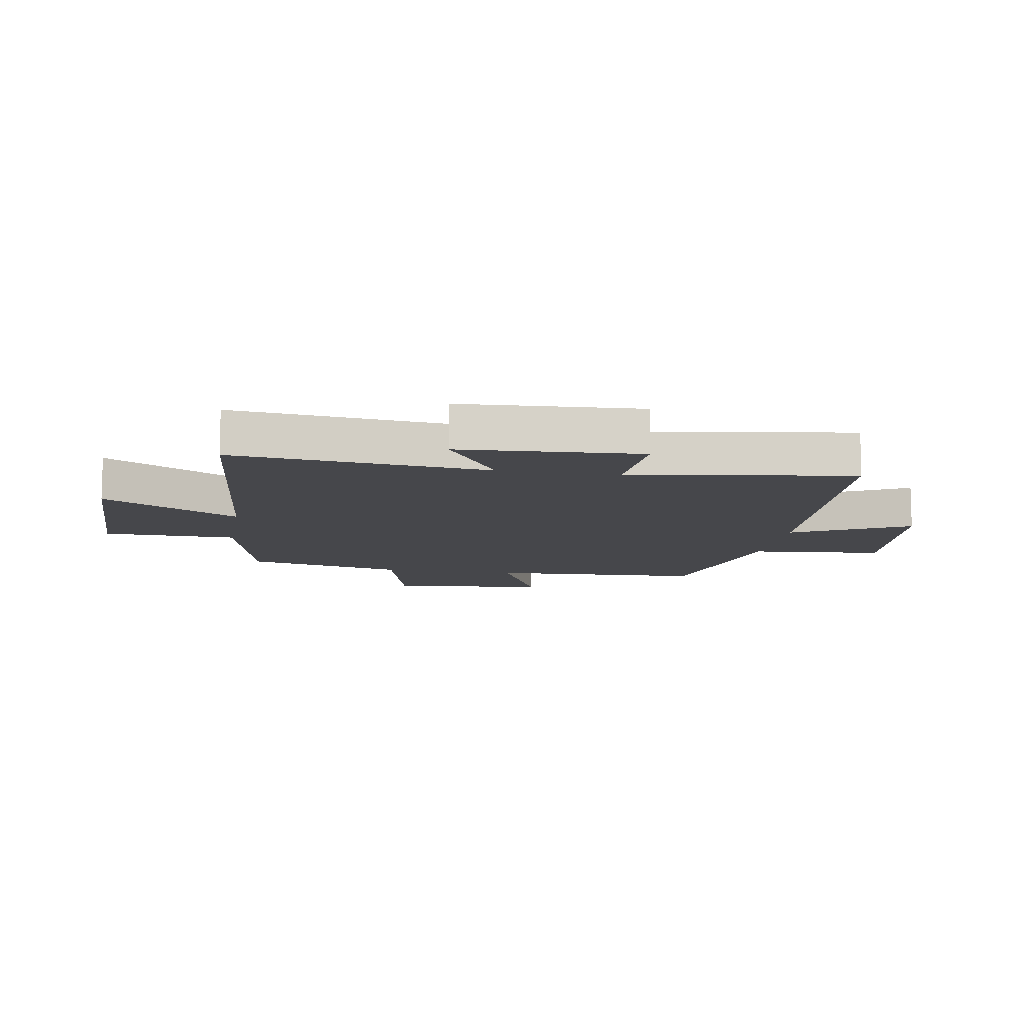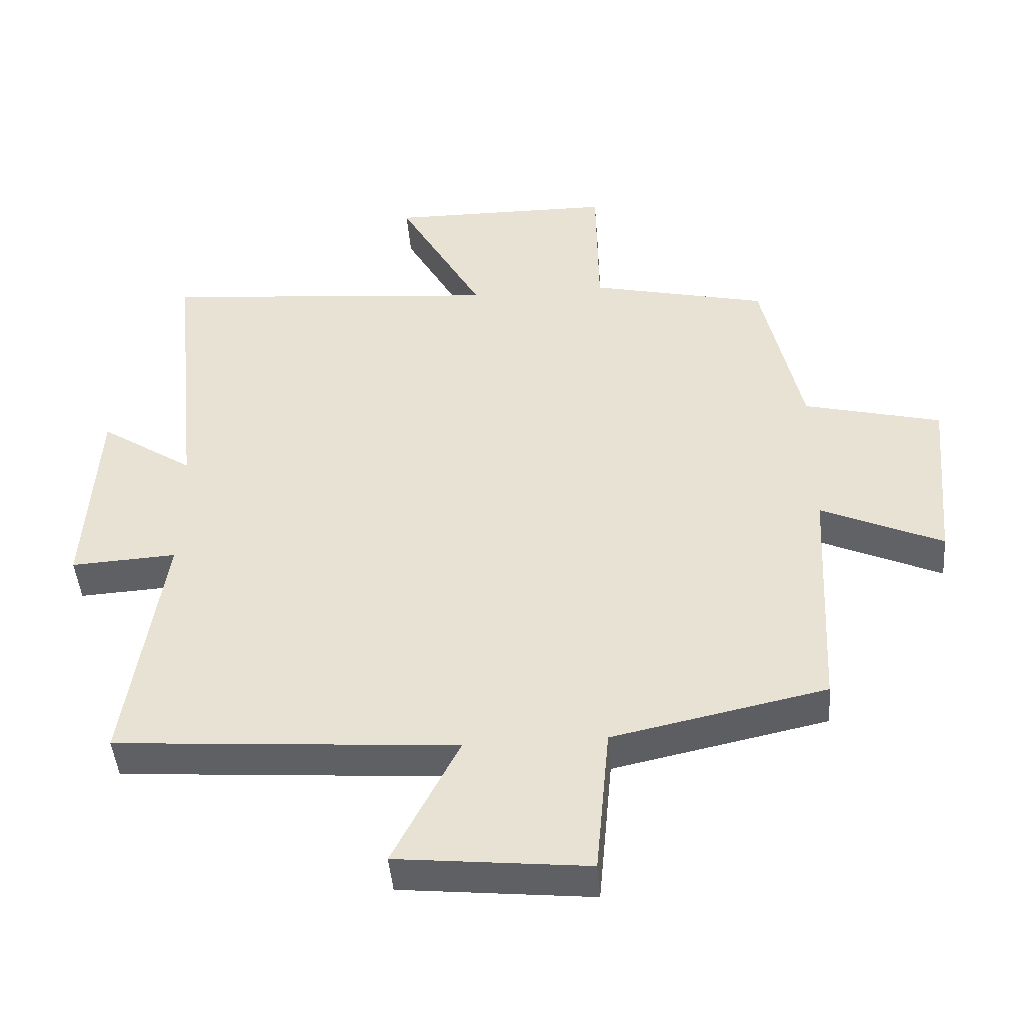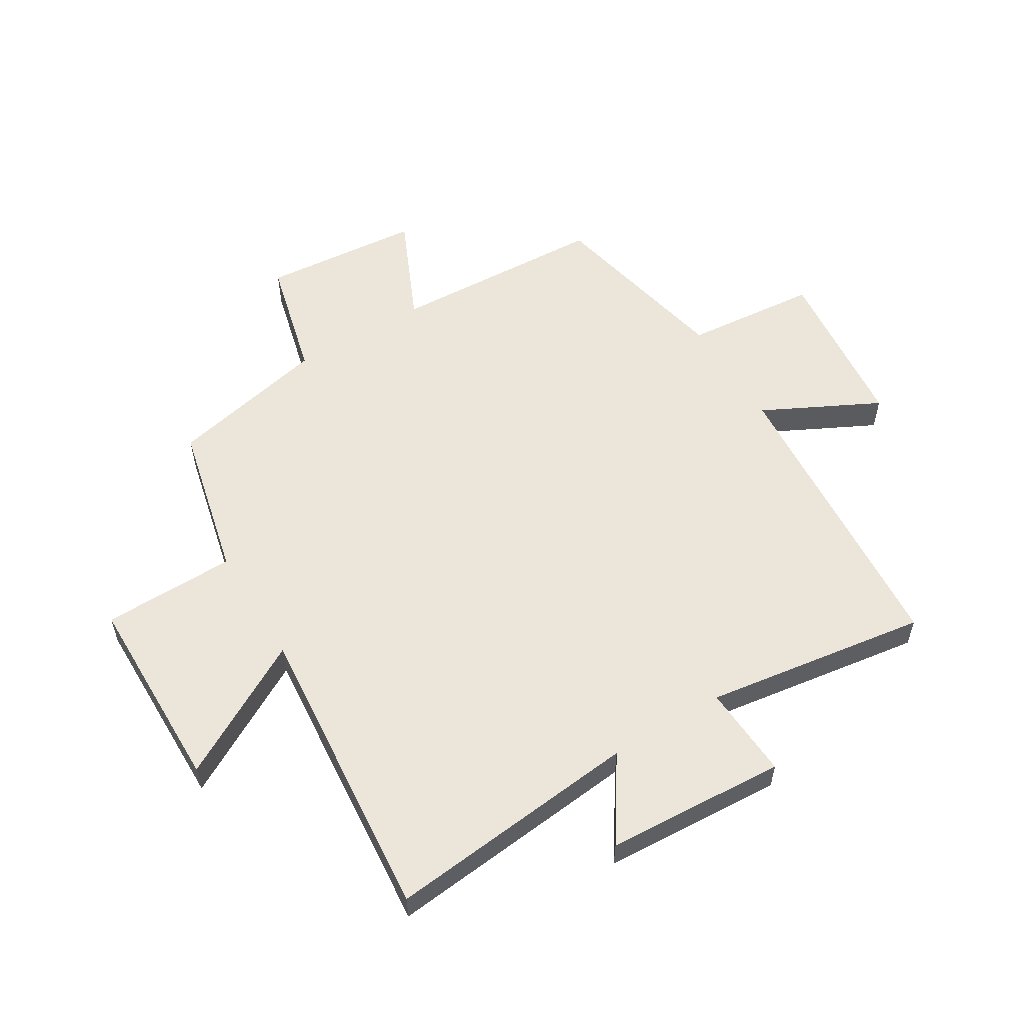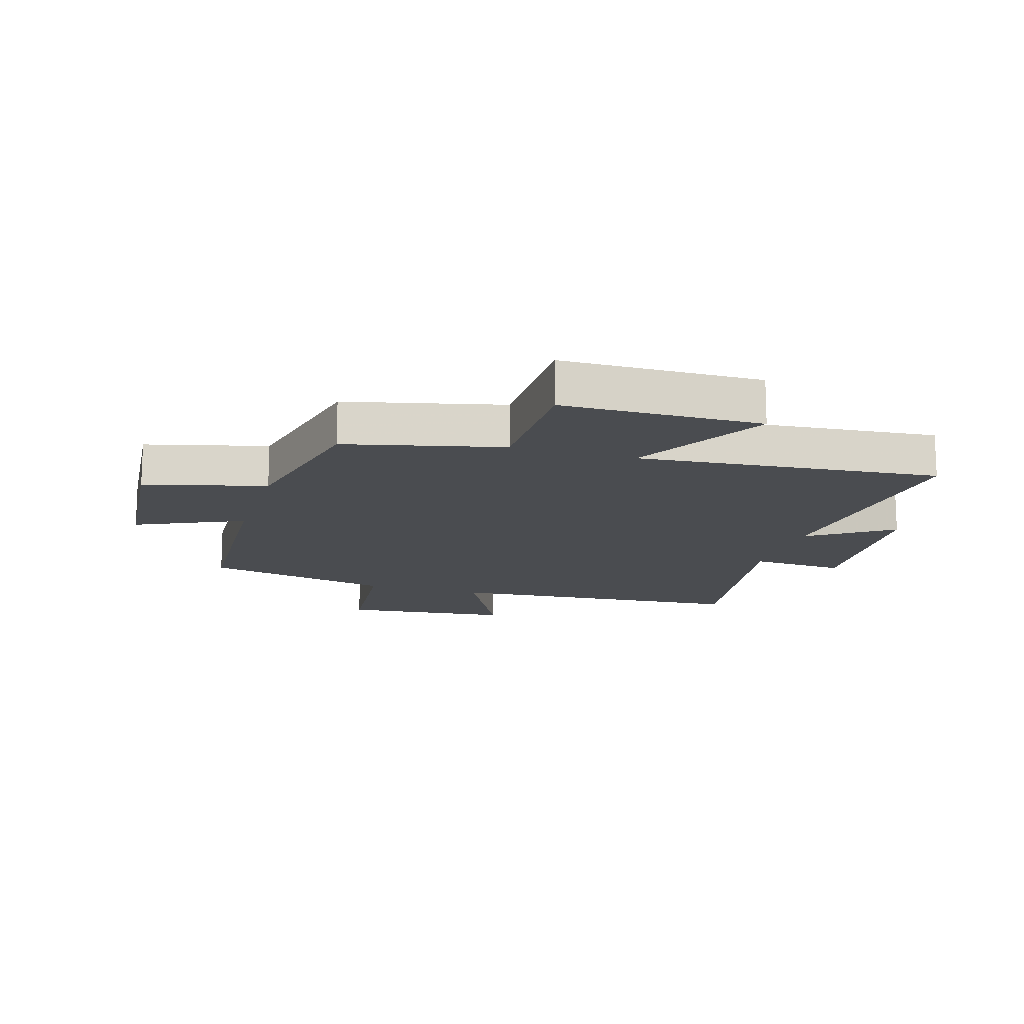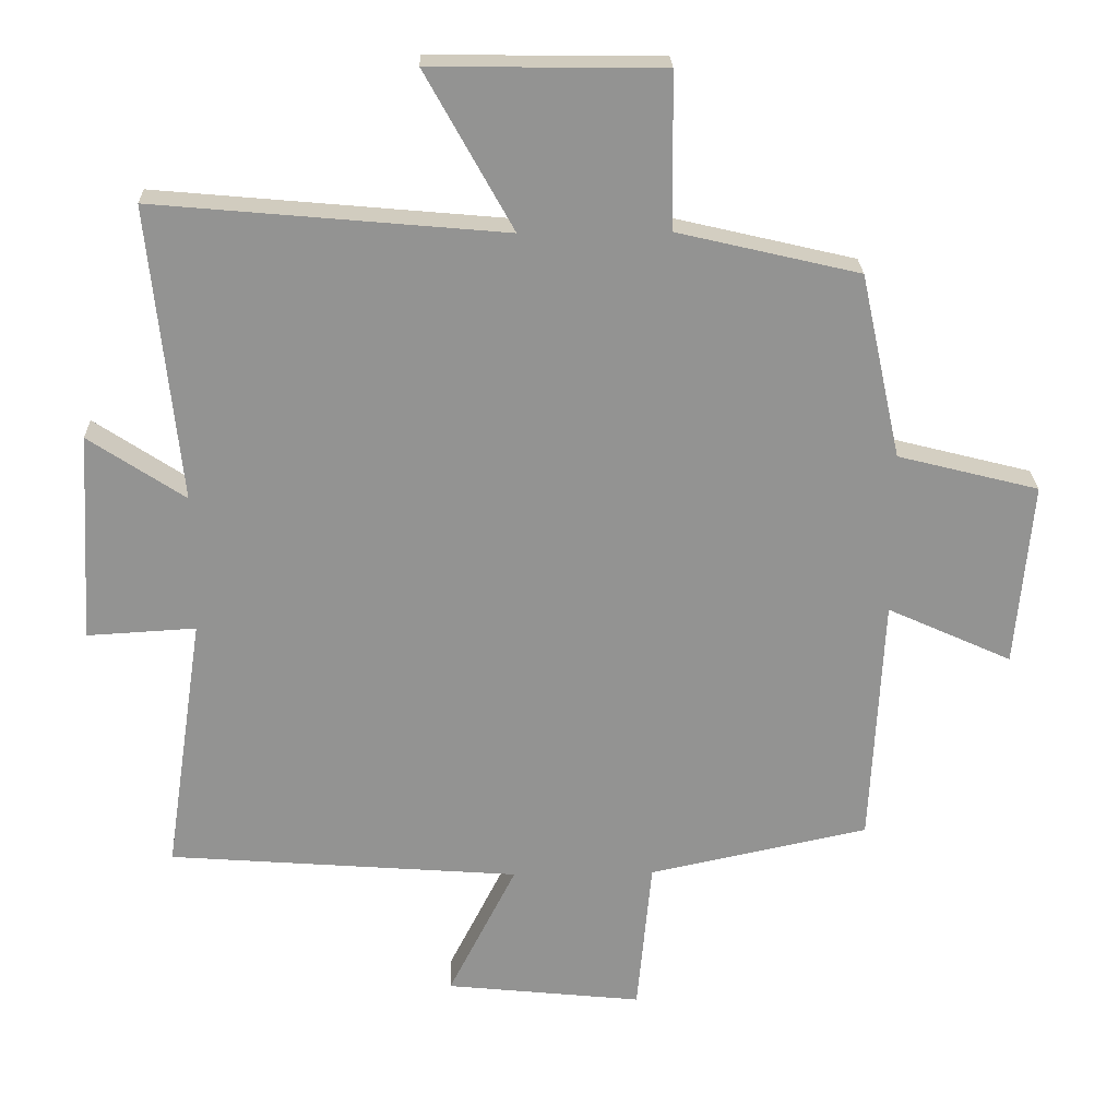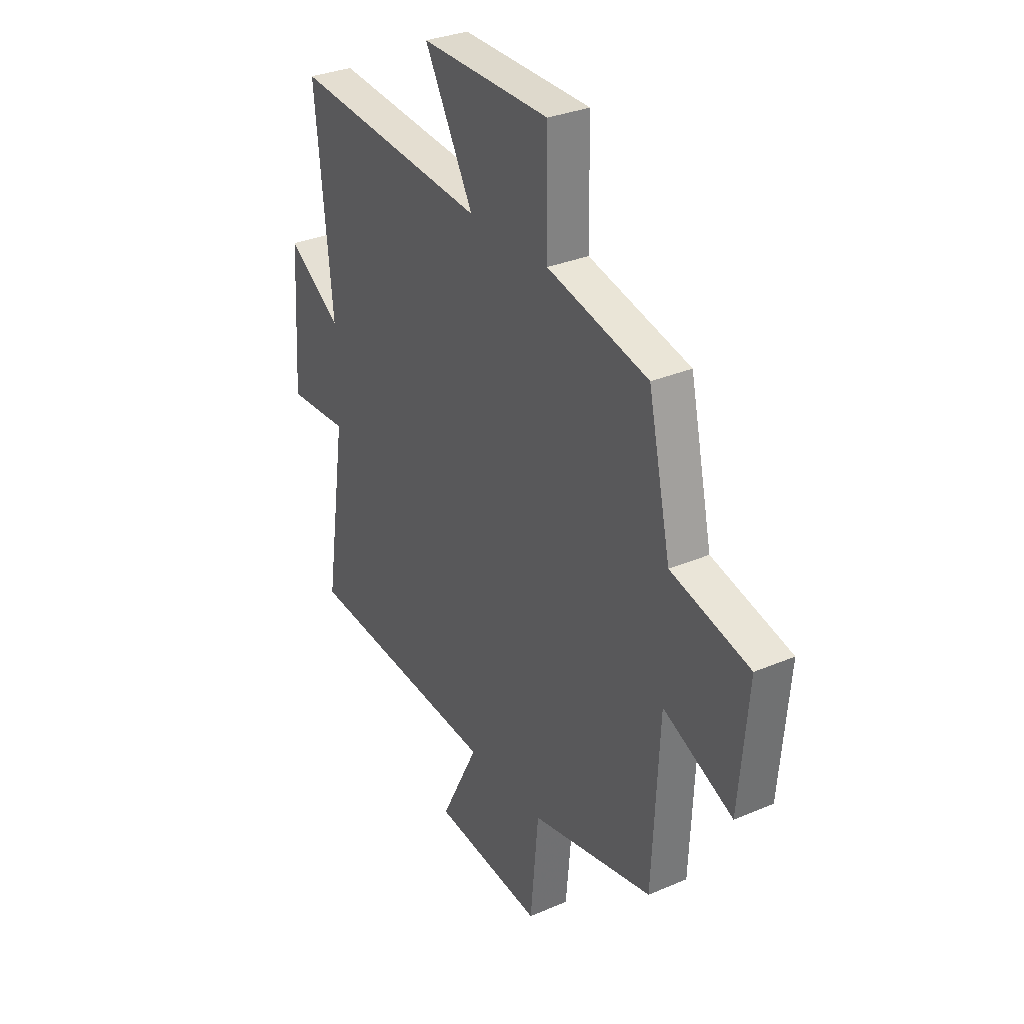
<metadata>
{"format":"obj","ext":"obj","renderer":"f3d","projection":"perspective","resolution":1024,"background":"white","views":[{"elev":-10.7,"azim":80.4,"up":"+Y"},{"elev":-45.4,"azim":-175.3,"up":"+Z"},{"elev":56.3,"azim":58.6,"up":"+Y"},{"elev":-15.1,"azim":-16.7,"up":"+Y"},{"elev":23.5,"azim":178.3,"up":"+Z"},{"elev":31.4,"azim":-121.3,"up":"+Z"}]}
</metadata>
<code>
v 0.544 0.07 0.546
v 0.5 0.07 0.117
v 0.64 0.07 0.21
v 0.658 0.07 -0.094
v 0.5 0.07 -0.085
v 0.556 0.07 -0.461
v 0.045 0.07 -0.5
v 0.144 0.07 -0.695
v -0.142 0.07 -0.725
v -0.163 0.07 -0.5
v -0.482 0.07 -0.432
v -0.5 0.07 -0.069
v -0.681 0.07 -0.151
v -0.705 0.07 0.117
v -0.5 0.07 0.169
v -0.441 0.07 0.438
v -0.177 0.07 0.5
v -0.174 0.07 0.725
v 0.162 0.07 0.729
v 0.035 0.07 0.5
v 0.544 0 0.546
v 0.5 0 0.117
v 0.64 0 0.21
v 0.658 0 -0.094
v 0.5 0 -0.085
v 0.556 0 -0.461
v 0.045 0 -0.5
v 0.144 0 -0.695
v -0.142 0 -0.725
v -0.163 0 -0.5
v -0.482 0 -0.432
v -0.5 0 -0.069
v -0.681 0 -0.151
v -0.705 0 0.117
v -0.5 0 0.169
v -0.441 0 0.438
v -0.177 0 0.5
v -0.174 0 0.725
v 0.162 0 0.729
v 0.035 0 0.5
f 17 18 19 20
f 15 16 17 20
f 15 20 1 2
f 12 13 14 15
f 12 15 2
f 11 12 2
f 10 11 2
f 7 8 9 10
f 5 6 7 10
f 5 10 2 3
f 3 4 5
f 40 39 38 37
f 40 37 36 35
f 22 21 40 35
f 35 34 33 32
f 22 35 32
f 22 32 31
f 22 31 30
f 30 29 28 27
f 30 27 26 25
f 23 22 30 25
f 25 24 23
f 1 21 22 2
f 2 22 23 3
f 3 23 24 4
f 4 24 25 5
f 5 25 26 6
f 6 26 27 7
f 7 27 28 8
f 8 28 29 9
f 9 29 30 10
f 10 30 31 11
f 11 31 32 12
f 12 32 33 13
f 13 33 34 14
f 14 34 35 15
f 15 35 36 16
f 16 36 37 17
f 17 37 38 18
f 18 38 39 19
f 19 39 40 20
f 20 40 21 1

</code>
